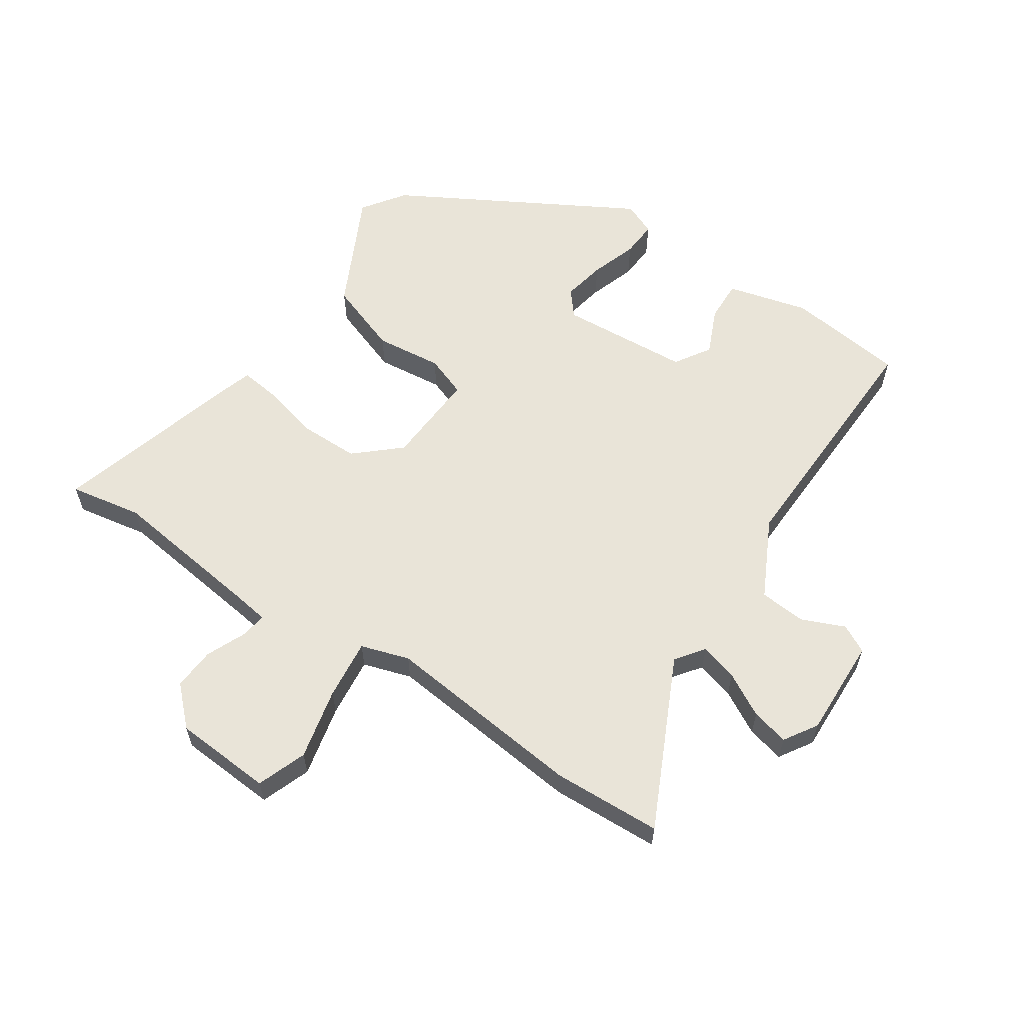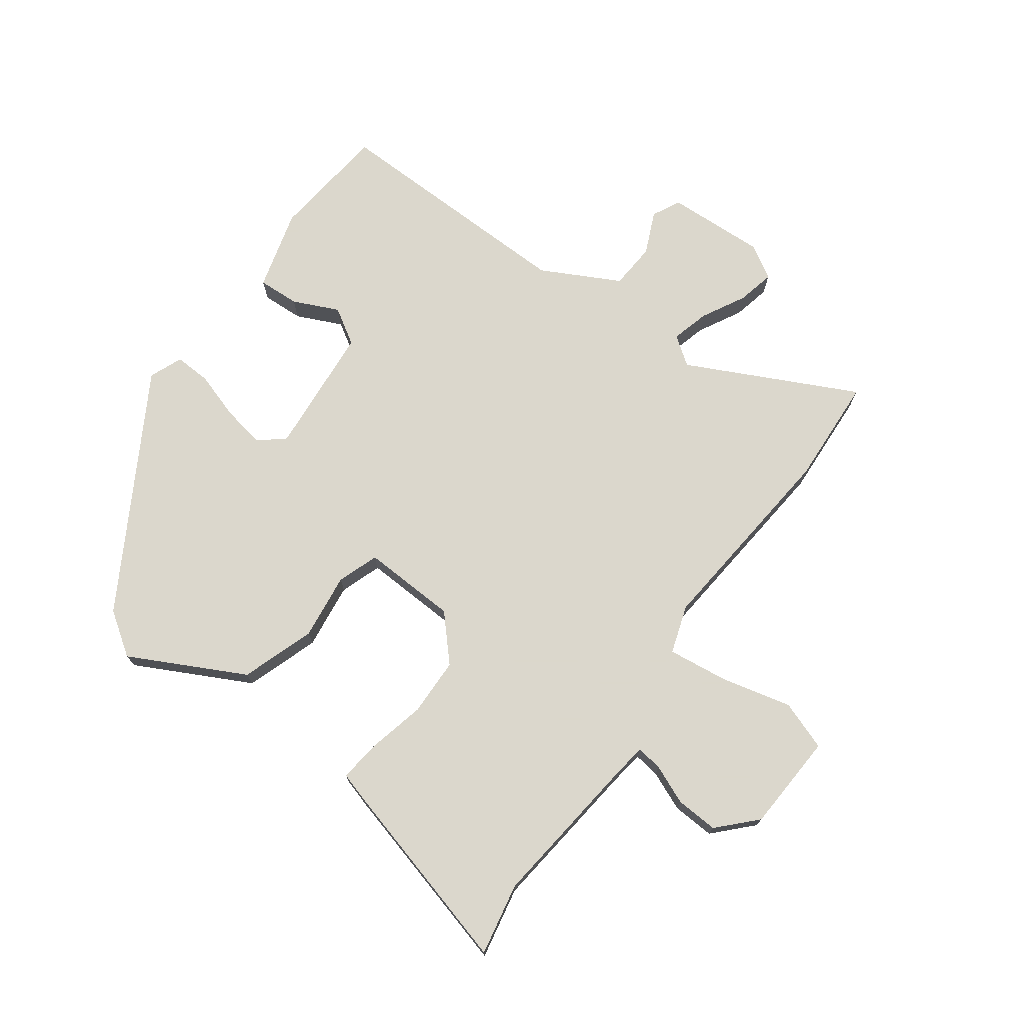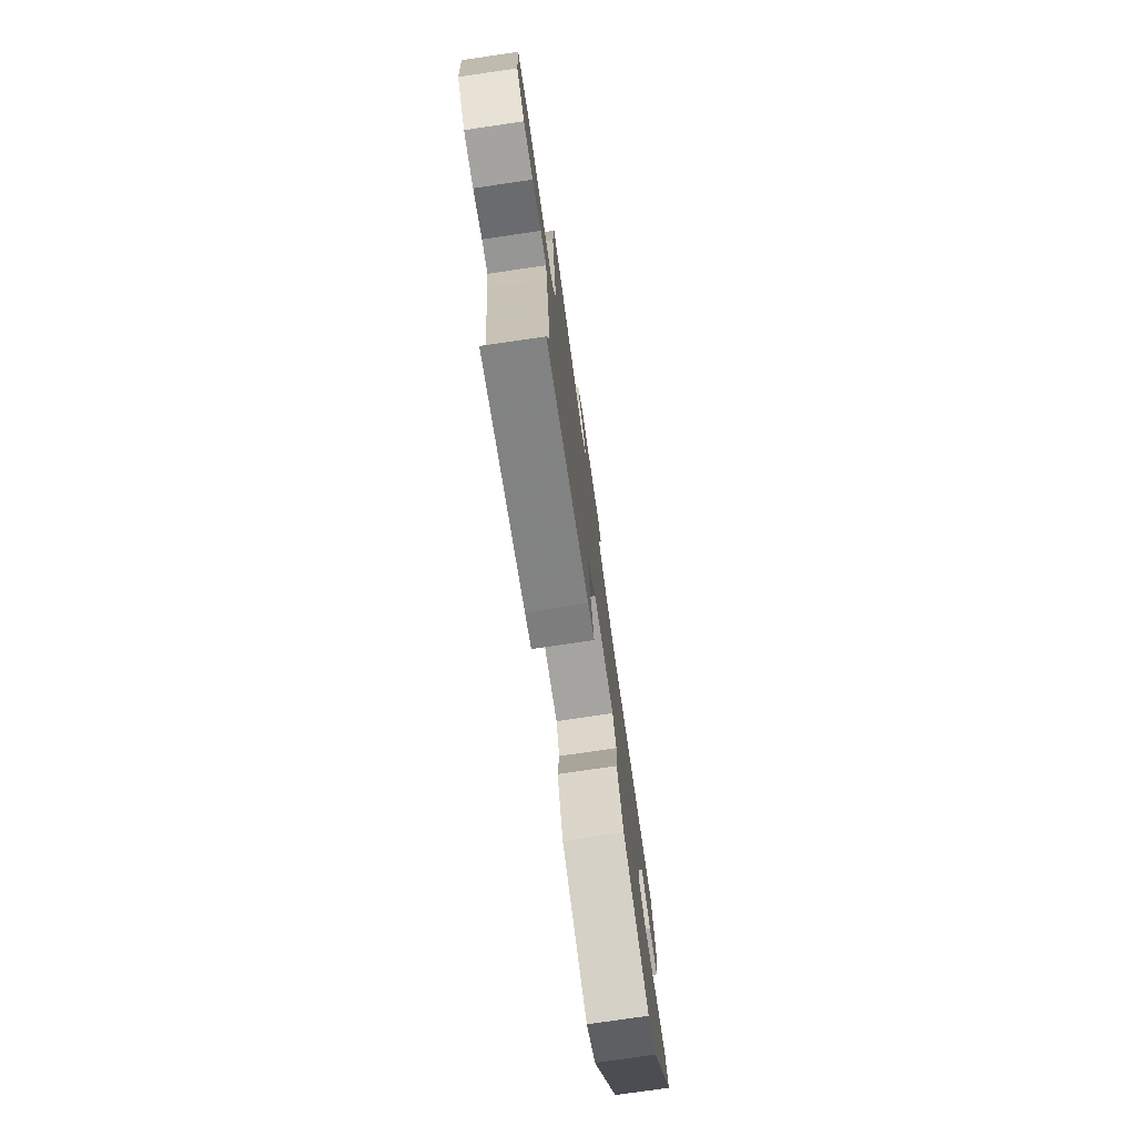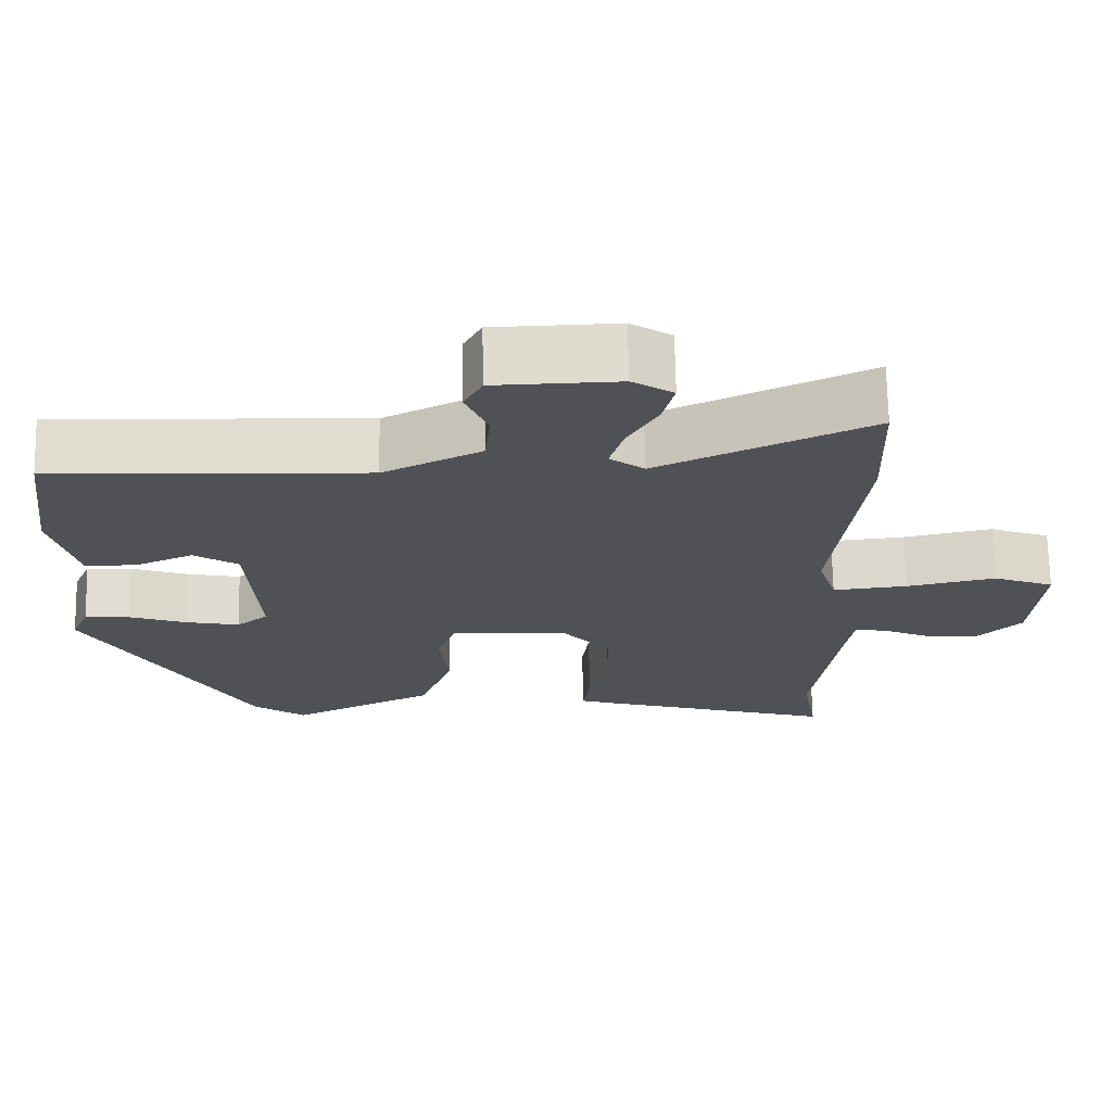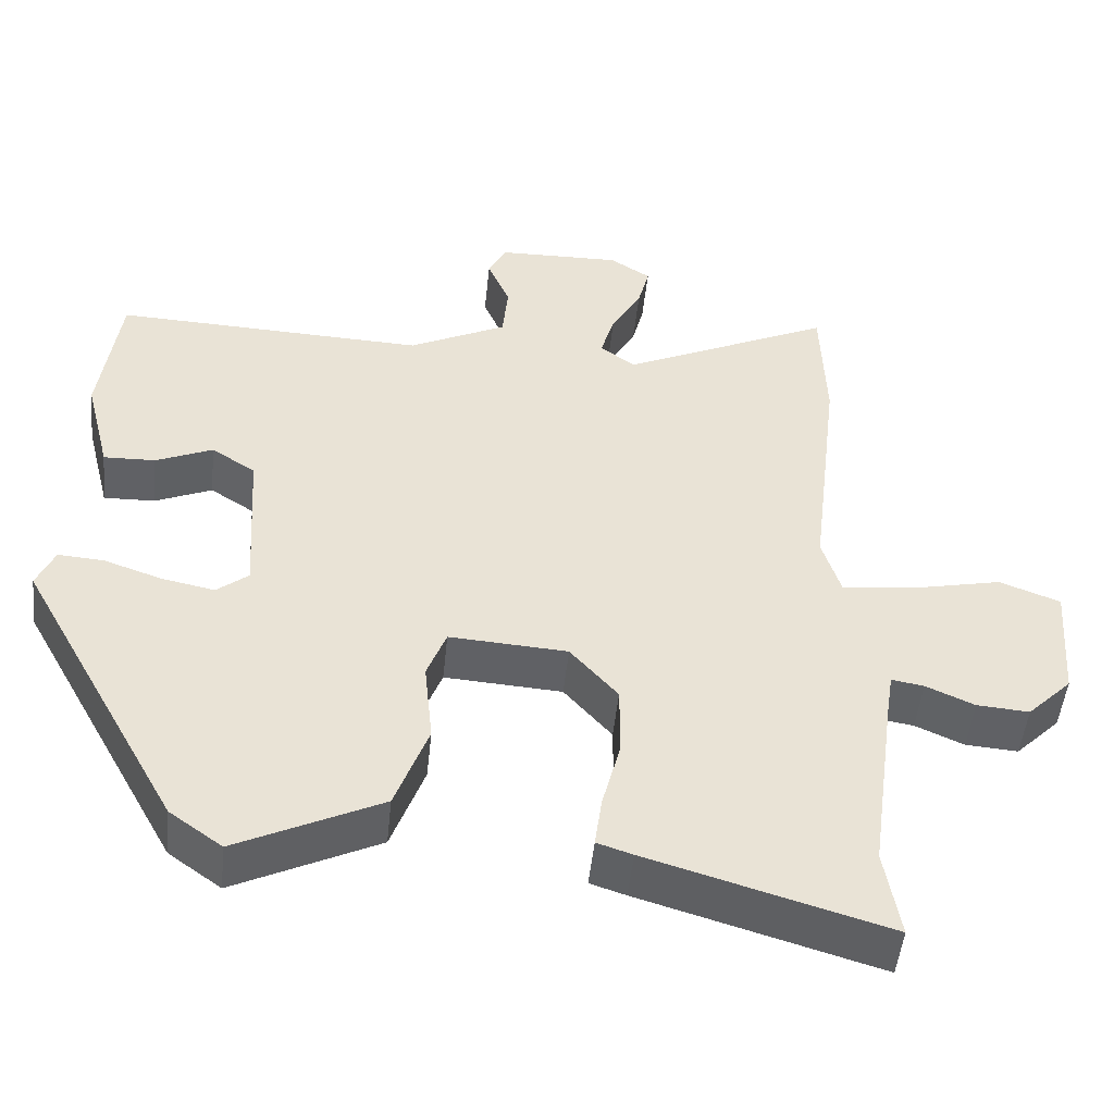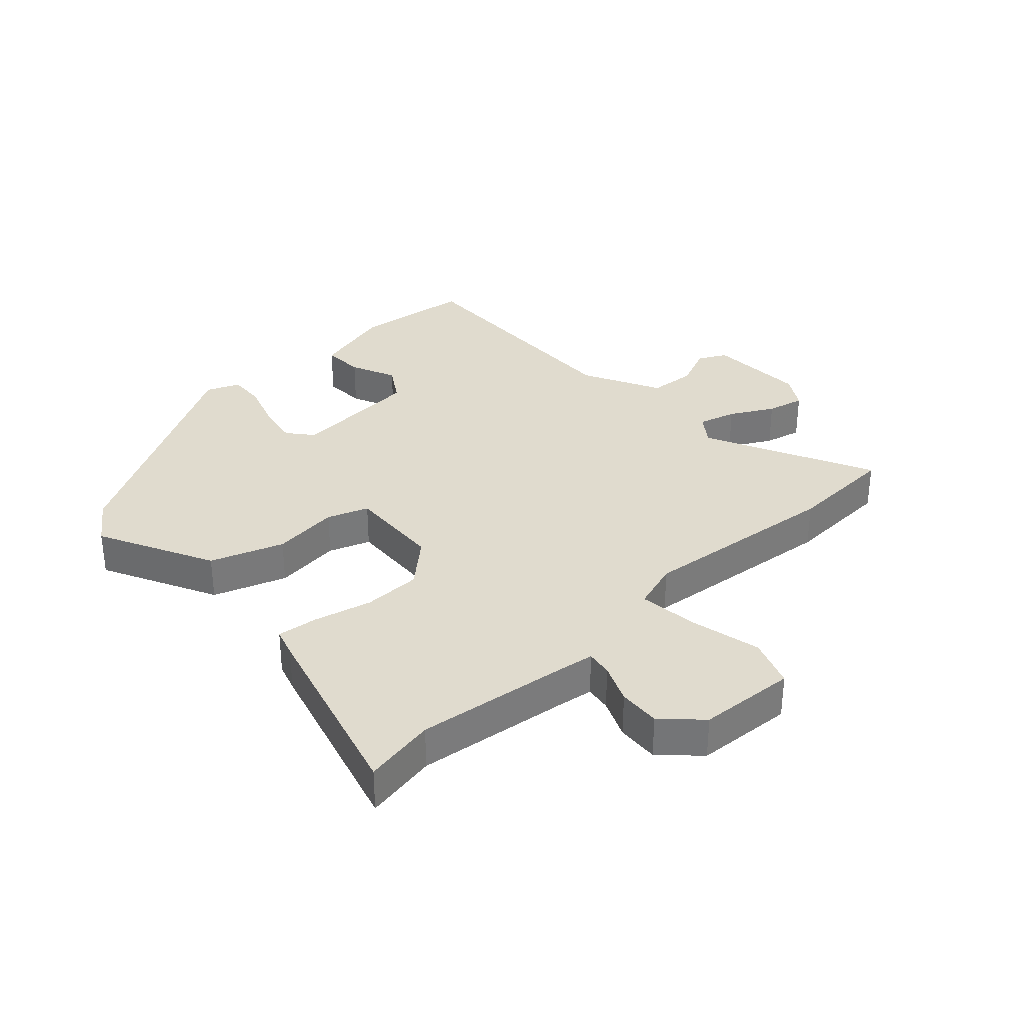
<metadata>
{"format":"obj","ext":"obj","renderer":"f3d","projection":"perspective","resolution":1024,"background":"white","views":[{"elev":59.9,"azim":-56.7,"up":"+Y"},{"elev":73.4,"azim":-145.2,"up":"+Y"},{"elev":-76.9,"azim":-81.7,"up":"+Z"},{"elev":70.0,"azim":178.9,"up":"+Z"},{"elev":-49.3,"azim":174.1,"up":"+Z"},{"elev":33.4,"azim":-133.4,"up":"+Y"}]}
</metadata>
<code>
v -0.514 0.07 -0.581
v -0.494 0.07 -0.464
v -0.528 0.07 -0.215
v -0.537 0.07 -0.158
v -0.579 0.07 -0.165
v -0.642 0.07 -0.193
v -0.71 0.07 -0.198
v -0.768 0.07 -0.14
v -0.78 0.07 0.018
v -0.701 0.07 0.048
v -0.586 0.07 0.023
v -0.489 0.07 0.013
v -0.465 0.07 0.091
v -0.503 0.07 0.415
v -0.497 0.07 0.59
v -0.223 0.07 0.462
v -0.178 0.07 0.496
v -0.196 0.07 0.557
v -0.235 0.07 0.626
v -0.25 0.07 0.686
v -0.197 0.07 0.72
v -0.037 0.07 0.716
v -0.013 0.07 0.671
v -0.042 0.07 0.602
v -0.035 0.07 0.527
v 0.092 0.07 0.464
v 0.497 0.07 0.48
v 0.522 0.07 0.29
v 0.489 0.07 0.159
v 0.422 0.07 0.161
v 0.348 0.07 0.193
v 0.291 0.07 0.156
v 0.278 0.07 -0.054
v 0.319 0.07 -0.087
v 0.388 0.07 -0.073
v 0.463 0.07 -0.047
v 0.522 0.07 -0.043
v 0.545 0.07 -0.096
v 0.336 0.07 -0.474
v 0.268 0.07 -0.523
v 0.081 0.07 -0.432
v 0.038 0.07 -0.315
v 0.049 0.07 -0.207
v 0.024 0.07 -0.141
v -0.129 0.07 -0.151
v -0.191 0.07 -0.222
v -0.191 0.07 -0.316
v -0.167 0.07 -0.409
v -0.158 0.07 -0.475
v -0.204 0.07 -0.49
v -0.514 0 -0.581
v -0.494 0 -0.464
v -0.528 0 -0.215
v -0.537 0 -0.158
v -0.579 0 -0.165
v -0.642 0 -0.193
v -0.71 0 -0.198
v -0.768 0 -0.14
v -0.78 0 0.018
v -0.701 0 0.048
v -0.586 0 0.023
v -0.489 0 0.013
v -0.465 0 0.091
v -0.503 0 0.415
v -0.497 0 0.59
v -0.223 0 0.462
v -0.178 0 0.496
v -0.196 0 0.557
v -0.235 0 0.626
v -0.25 0 0.686
v -0.197 0 0.72
v -0.037 0 0.716
v -0.013 0 0.671
v -0.042 0 0.602
v -0.035 0 0.527
v 0.092 0 0.464
v 0.497 0 0.48
v 0.522 0 0.29
v 0.489 0 0.159
v 0.422 0 0.161
v 0.348 0 0.193
v 0.291 0 0.156
v 0.278 0 -0.054
v 0.319 0 -0.087
v 0.388 0 -0.073
v 0.463 0 -0.047
v 0.522 0 -0.043
v 0.545 0 -0.096
v 0.336 0 -0.474
v 0.268 0 -0.523
v 0.081 0 -0.432
v 0.038 0 -0.315
v 0.049 0 -0.207
v 0.024 0 -0.141
v -0.129 0 -0.151
v -0.191 0 -0.222
v -0.191 0 -0.316
v -0.167 0 -0.409
v -0.158 0 -0.475
v -0.204 0 -0.49
f 50 1 2
f 49 50 2
f 48 49 2
f 47 48 2
f 46 47 2 3
f 45 46 3 4
f 44 45 4
f 41 42 43
f 40 41 43
f 39 40 43
f 38 39 43
f 37 38 43
f 36 37 43
f 35 36 43
f 34 35 43
f 33 34 43 44
f 32 33 44 4
f 29 30 31
f 28 29 31
f 27 28 31
f 26 27 31
f 32 4 5
f 31 32 5
f 26 31 5
f 25 26 5
f 22 23 24
f 21 22 24
f 20 21 24
f 19 20 24
f 18 19 24
f 17 18 24 25
f 16 17 25 5
f 13 14 15 16
f 12 13 16
f 9 10 11
f 8 9 11
f 7 8 11
f 6 7 11
f 5 6 11
f 5 11 12
f 5 12 16
f 52 51 100
f 52 100 99
f 52 99 98
f 52 98 97
f 53 52 97 96
f 54 53 96 95
f 54 95 94
f 93 92 91
f 93 91 90
f 93 90 89
f 93 89 88
f 93 88 87
f 93 87 86
f 93 86 85
f 93 85 84
f 94 93 84 83
f 54 94 83 82
f 81 80 79
f 81 79 78
f 81 78 77
f 81 77 76
f 55 54 82
f 55 82 81
f 55 81 76
f 55 76 75
f 74 73 72
f 74 72 71
f 74 71 70
f 74 70 69
f 74 69 68
f 75 74 68 67
f 55 75 67 66
f 66 65 64 63
f 66 63 62
f 61 60 59
f 61 59 58
f 61 58 57
f 61 57 56
f 61 56 55
f 62 61 55
f 66 62 55
f 1 51 52 2
f 2 52 53 3
f 3 53 54 4
f 4 54 55 5
f 5 55 56 6
f 6 56 57 7
f 7 57 58 8
f 8 58 59 9
f 9 59 60 10
f 10 60 61 11
f 11 61 62 12
f 12 62 63 13
f 13 63 64 14
f 14 64 65 15
f 15 65 66 16
f 16 66 67 17
f 17 67 68 18
f 18 68 69 19
f 19 69 70 20
f 20 70 71 21
f 21 71 72 22
f 22 72 73 23
f 23 73 74 24
f 24 74 75 25
f 25 75 76 26
f 26 76 77 27
f 27 77 78 28
f 28 78 79 29
f 29 79 80 30
f 30 80 81 31
f 31 81 82 32
f 32 82 83 33
f 33 83 84 34
f 34 84 85 35
f 35 85 86 36
f 36 86 87 37
f 37 87 88 38
f 38 88 89 39
f 39 89 90 40
f 40 90 91 41
f 41 91 92 42
f 42 92 93 43
f 43 93 94 44
f 44 94 95 45
f 45 95 96 46
f 46 96 97 47
f 47 97 98 48
f 48 98 99 49
f 49 99 100 50
f 50 100 51 1

</code>
